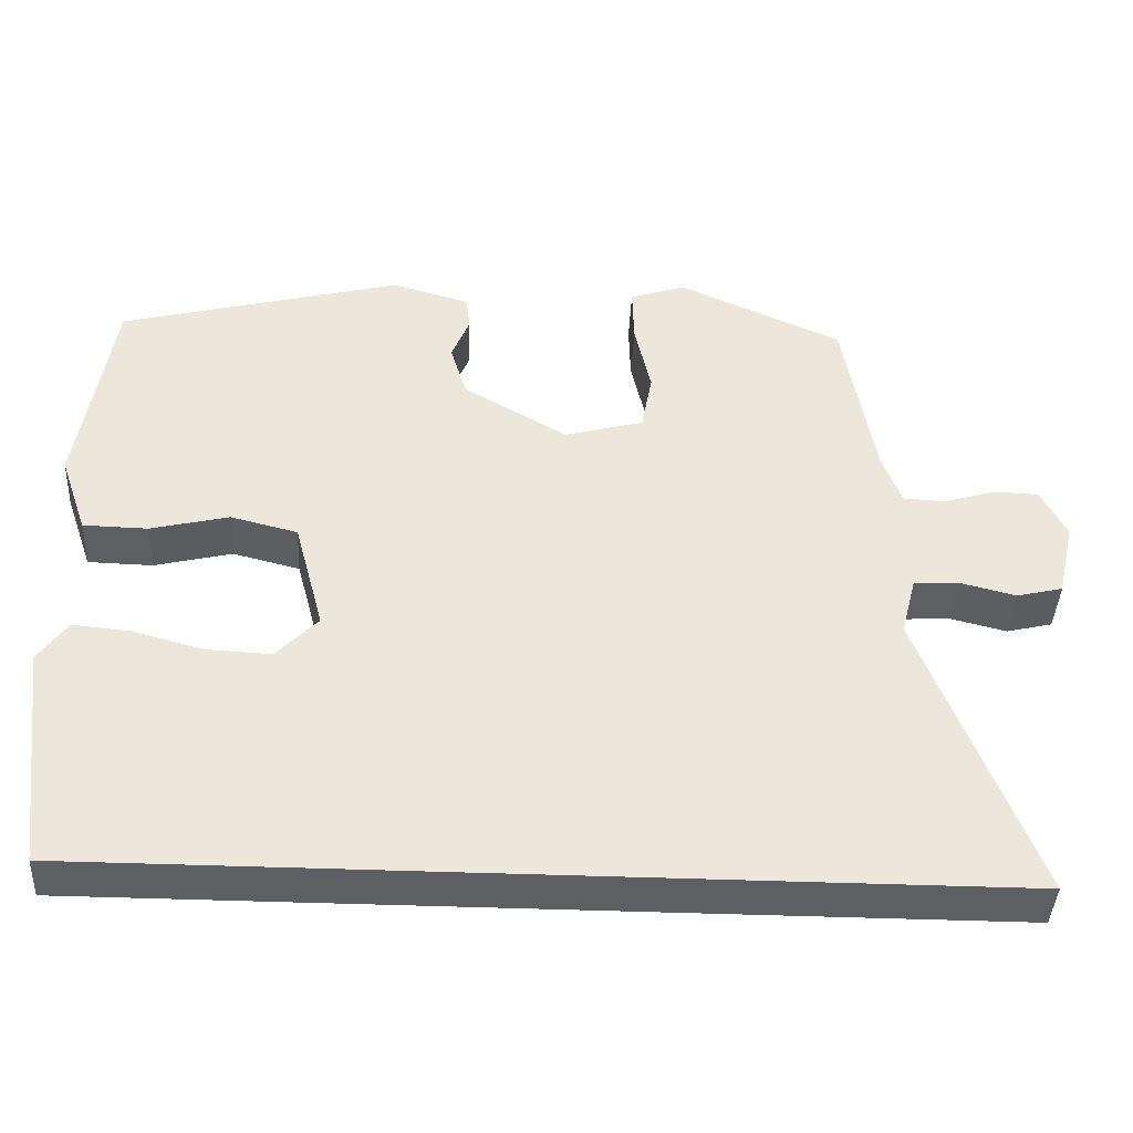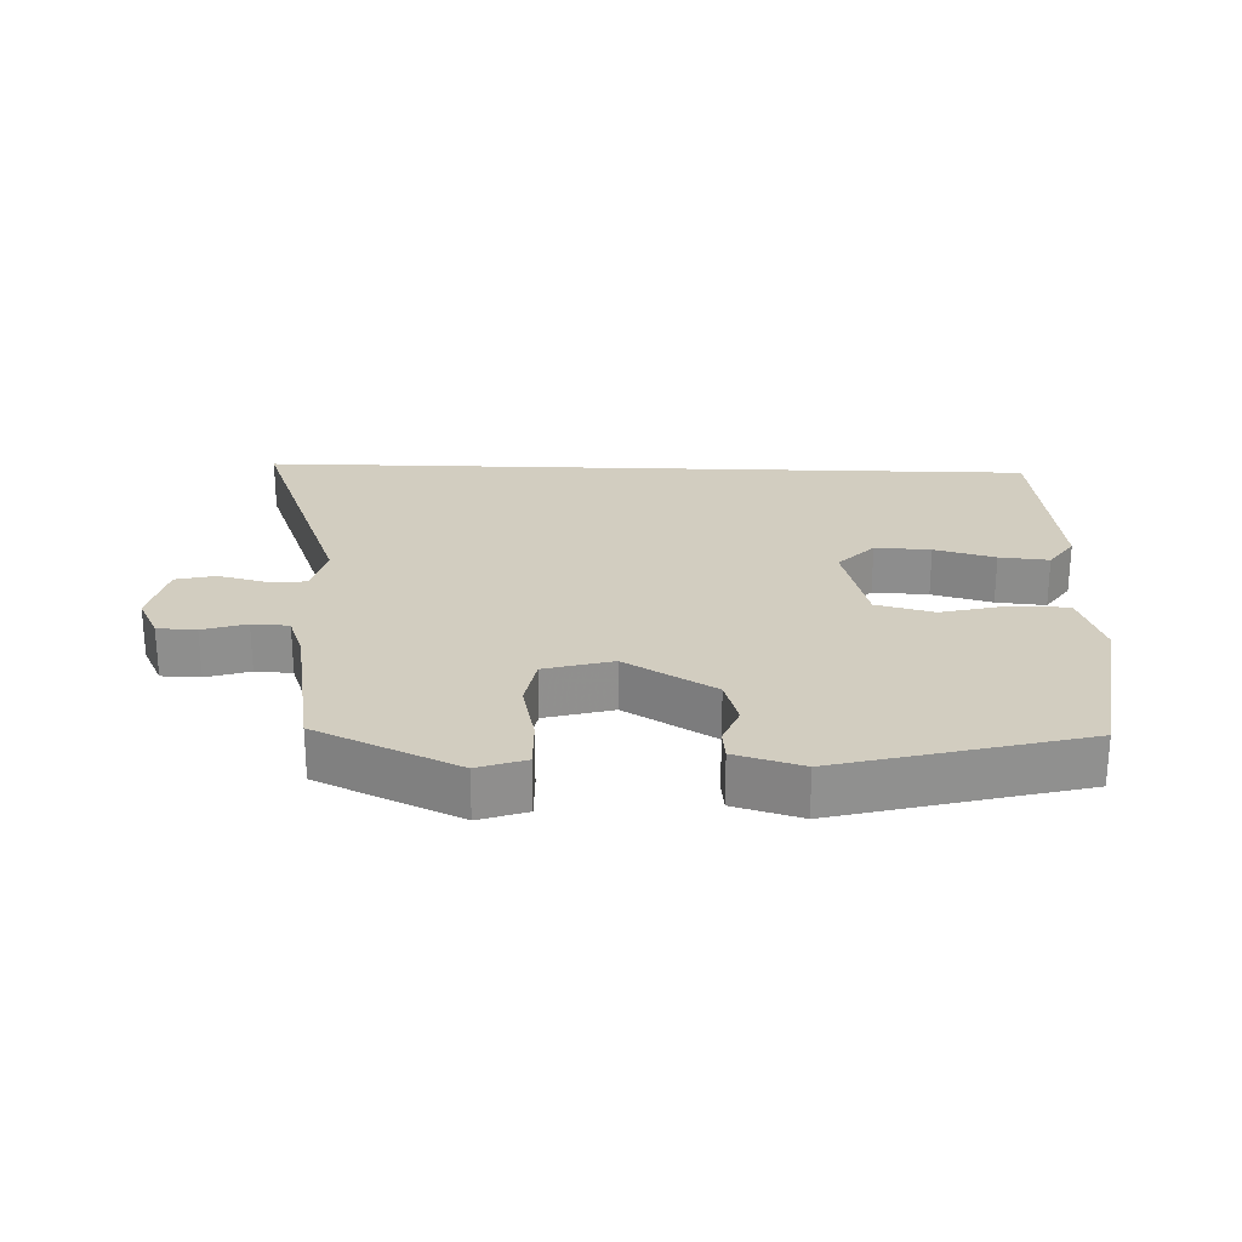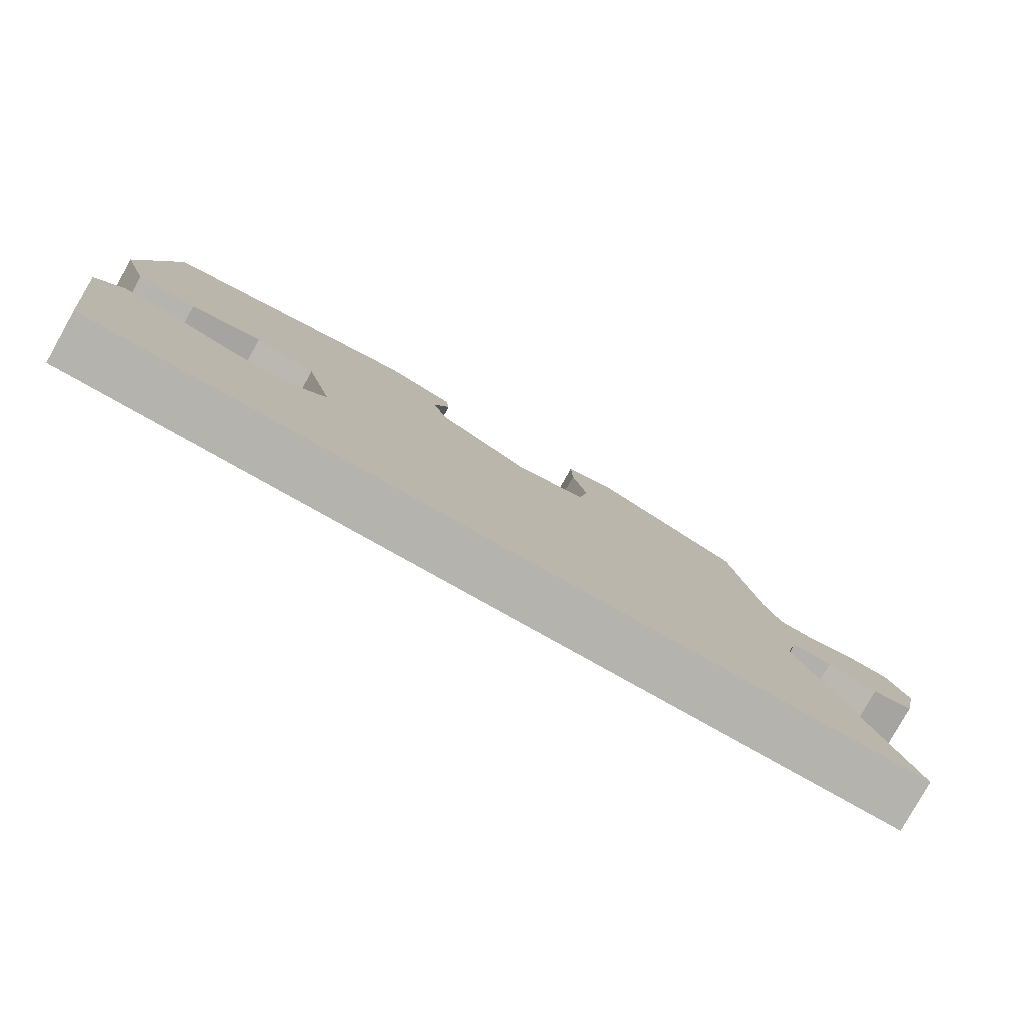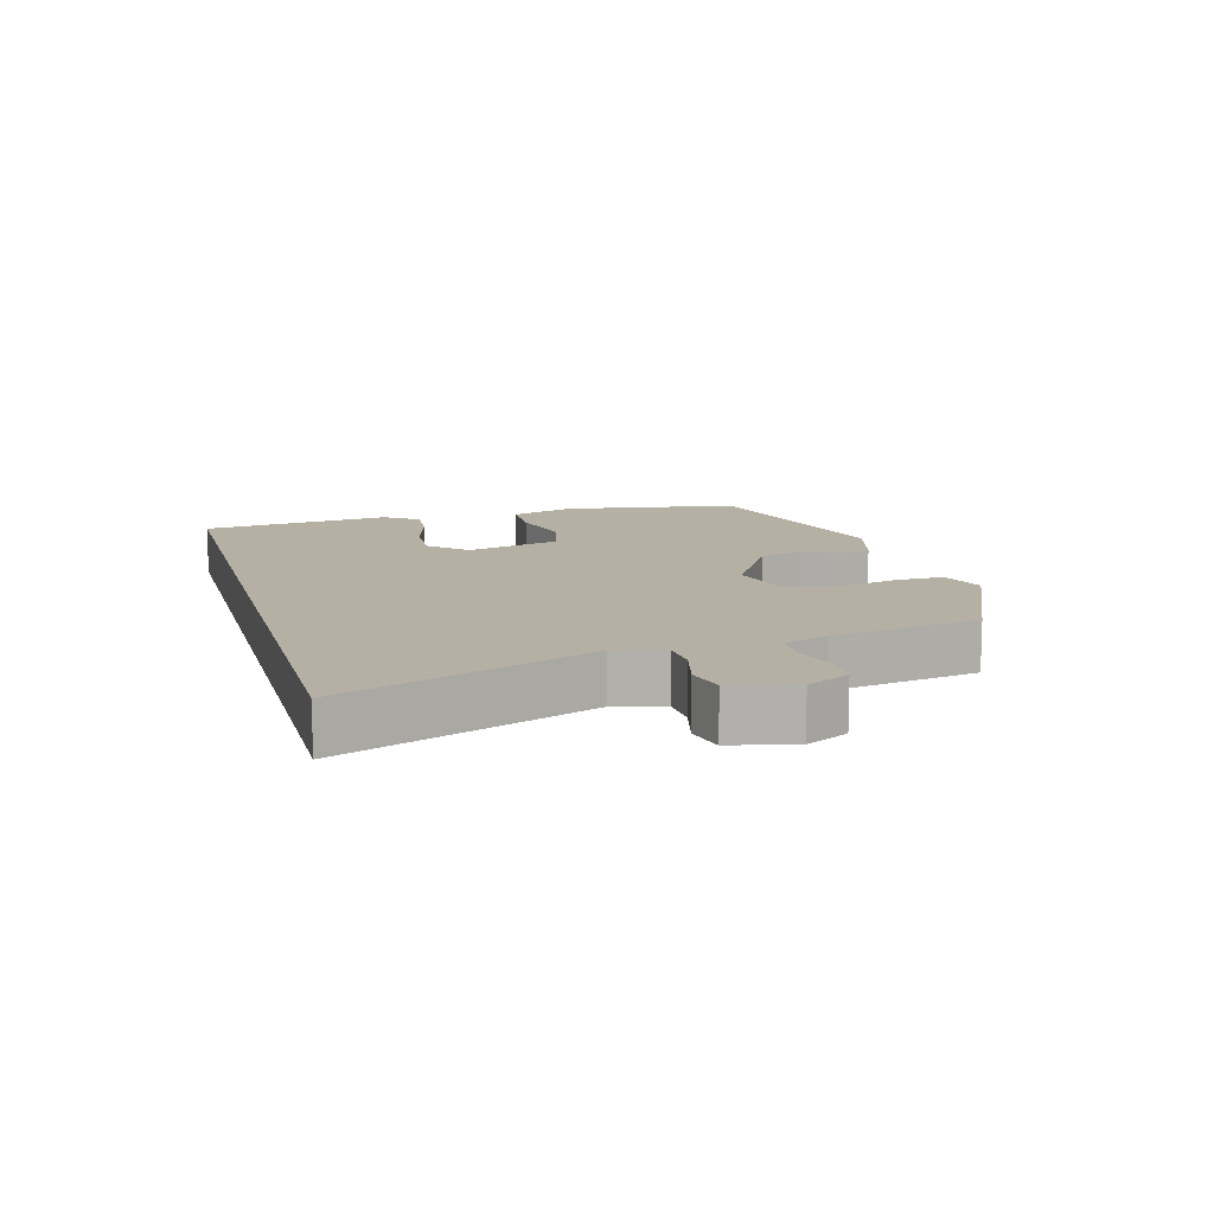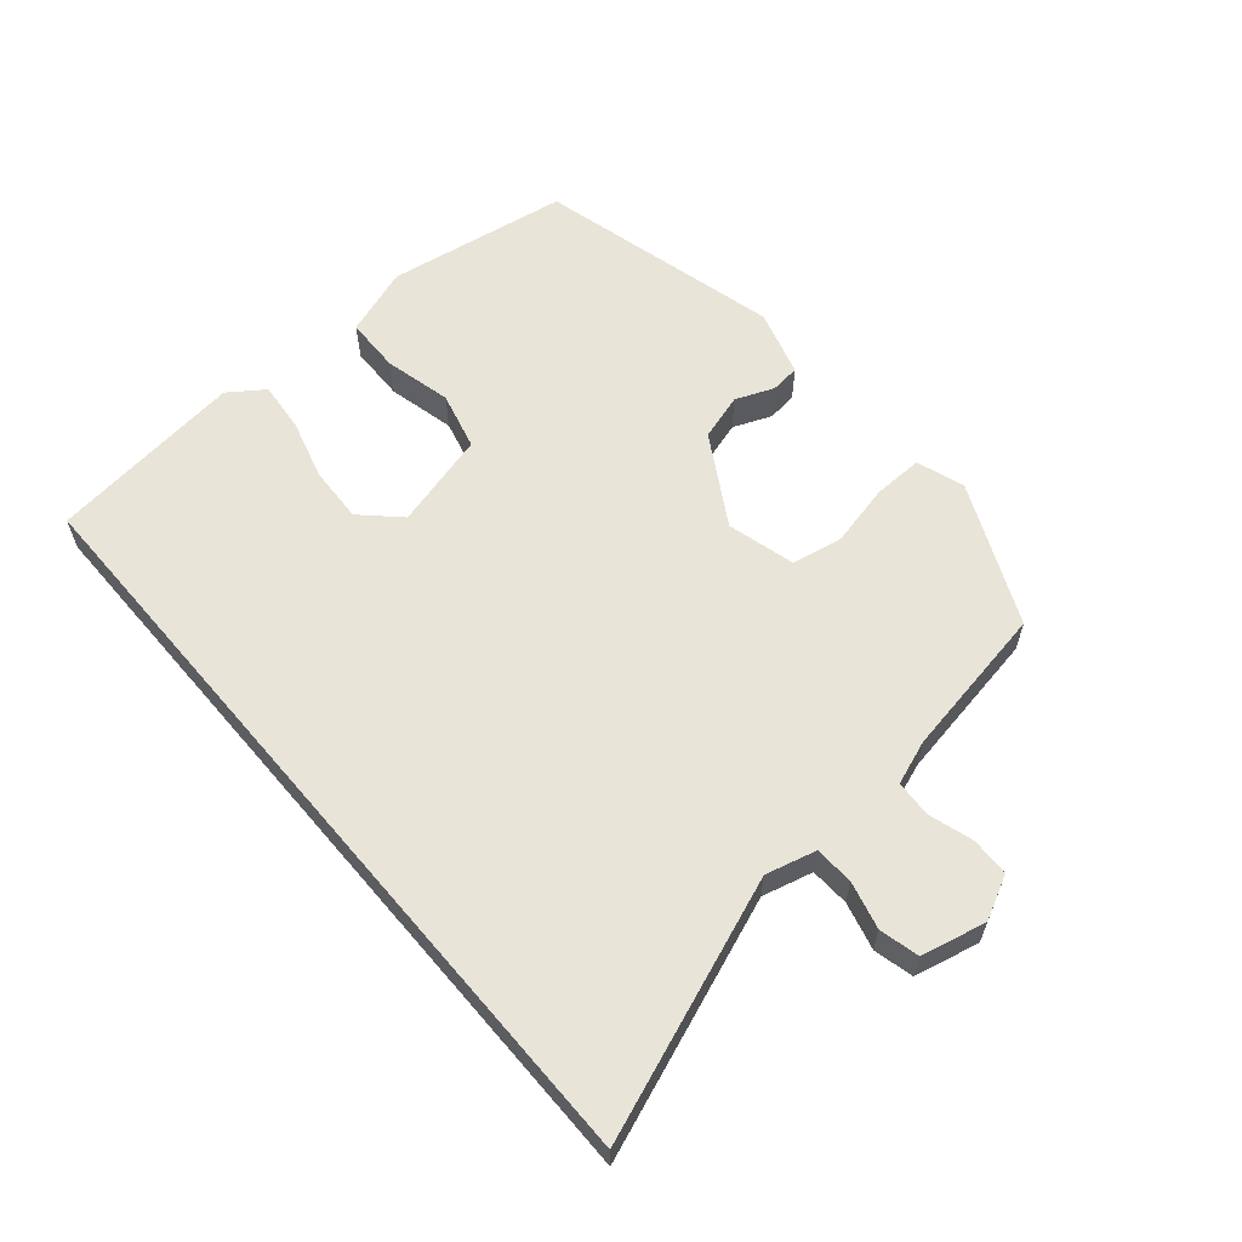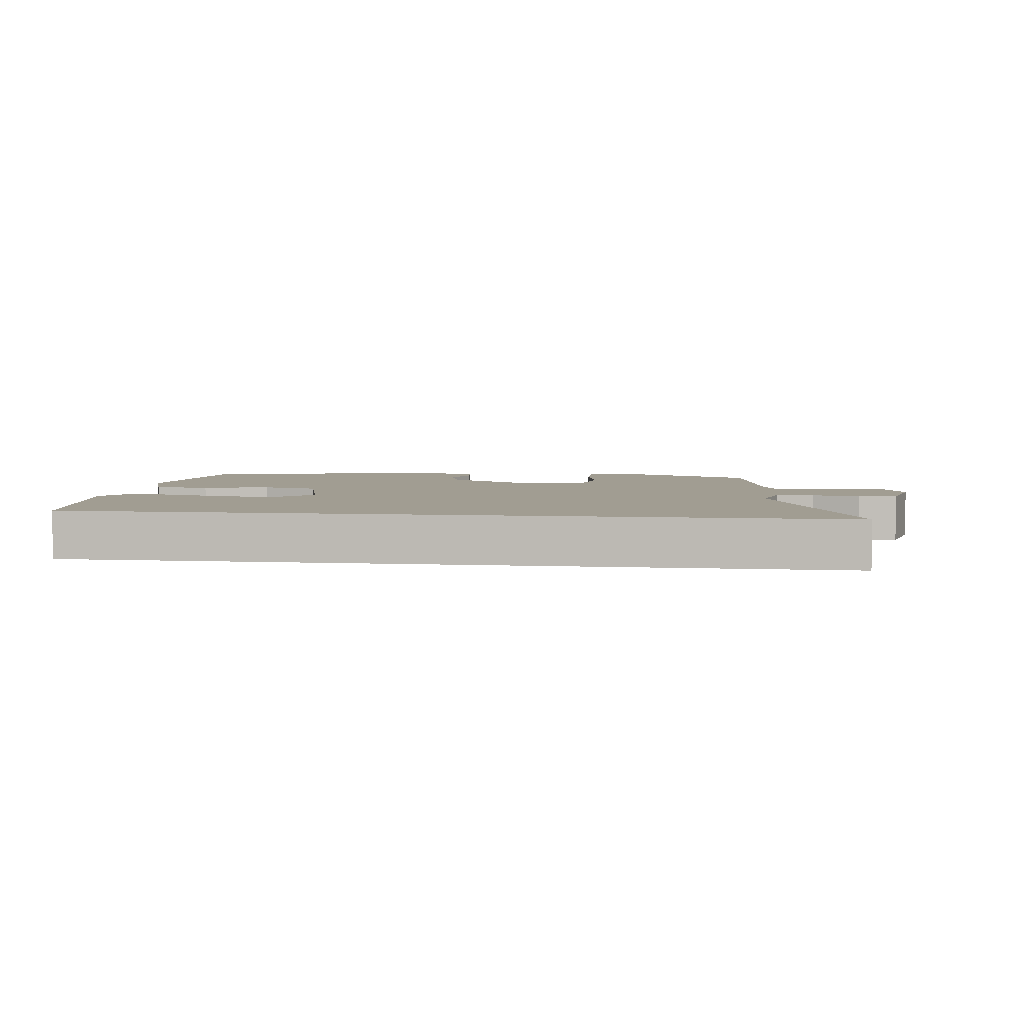
<metadata>
{"format":"obj","ext":"obj","renderer":"f3d","projection":"perspective","resolution":1024,"background":"white","views":[{"elev":-41.2,"azim":177.2,"up":"+Z"},{"elev":24.7,"azim":1.9,"up":"+Y"},{"elev":-79.9,"azim":150.7,"up":"+Z"},{"elev":11.6,"azim":-105.5,"up":"+Y"},{"elev":60.4,"azim":-130.4,"up":"+Y"},{"elev":4.6,"azim":-172.5,"up":"+Y"}]}
</metadata>
<code>
v -0.483 0.07 0.391
v -0.273 0.07 0.486
v -0.202 0.07 0.462
v -0.204 0.07 0.388
v -0.225 0.07 0.295
v -0.211 0.07 0.219
v -0.11 0.07 0.192
v 0.023 0.07 0.27
v 0.044 0.07 0.339
v 0.021 0.07 0.396
v 0.026 0.07 0.44
v 0.126 0.07 0.469
v 0.488 0.07 0.377
v 0.531 0.07 0.107
v 0.496 0.07 0.005
v 0.413 0.07 0.003
v 0.313 0.07 0.027
v 0.227 0.07 0.005
v 0.189 0.07 -0.138
v 0.242 0.07 -0.193
v 0.325 0.07 -0.189
v 0.415 0.07 -0.164
v 0.489 0.07 -0.157
v 0.526 0.07 -0.209
v 0.49 0.07 -0.5
v -0.672 0.07 -0.5
v -0.528 0.07 -0.122
v -0.547 0.07 -0.047
v -0.605 0.07 -0.044
v -0.676 0.07 -0.062
v -0.735 0.07 -0.048
v -0.757 0.07 0.049
v -0.725 0.07 0.113
v -0.667 0.07 0.115
v -0.602 0.07 0.095
v -0.547 0.07 0.098
v -0.523 0.07 0.164
v -0.483 0 0.391
v -0.273 0 0.486
v -0.202 0 0.462
v -0.204 0 0.388
v -0.225 0 0.295
v -0.211 0 0.219
v -0.11 0 0.192
v 0.023 0 0.27
v 0.044 0 0.339
v 0.021 0 0.396
v 0.026 0 0.44
v 0.126 0 0.469
v 0.488 0 0.377
v 0.531 0 0.107
v 0.496 0 0.005
v 0.413 0 0.003
v 0.313 0 0.027
v 0.227 0 0.005
v 0.189 0 -0.138
v 0.242 0 -0.193
v 0.325 0 -0.189
v 0.415 0 -0.164
v 0.489 0 -0.157
v 0.526 0 -0.209
v 0.49 0 -0.5
v -0.672 0 -0.5
v -0.528 0 -0.122
v -0.547 0 -0.047
v -0.605 0 -0.044
v -0.676 0 -0.062
v -0.735 0 -0.048
v -0.757 0 0.049
v -0.725 0 0.113
v -0.667 0 0.115
v -0.602 0 0.095
v -0.547 0 0.098
v -0.523 0 0.164
f 32 33 34 35
f 32 35 36
f 29 30 31 32
f 28 29 32 36
f 27 28 36 37
f 25 26 27
f 21 22 23 24
f 20 21 24 25
f 19 20 25 27
f 14 15 16 17
f 14 17 18
f 13 14 18
f 12 13 18
f 9 10 11 12
f 8 9 12 18
f 7 8 18 19
f 2 3 4 5
f 2 5 6
f 1 2 6
f 37 1 6
f 19 27 37
f 6 7 19 37
f 72 71 70 69
f 73 72 69
f 69 68 67 66
f 73 69 66 65
f 74 73 65 64
f 64 63 62
f 61 60 59 58
f 62 61 58 57
f 64 62 57 56
f 54 53 52 51
f 55 54 51
f 55 51 50
f 55 50 49
f 49 48 47 46
f 55 49 46 45
f 56 55 45 44
f 42 41 40 39
f 43 42 39
f 43 39 38
f 43 38 74
f 74 64 56
f 74 56 44 43
f 1 38 39 2
f 2 39 40 3
f 3 40 41 4
f 4 41 42 5
f 5 42 43 6
f 6 43 44 7
f 7 44 45 8
f 8 45 46 9
f 9 46 47 10
f 10 47 48 11
f 11 48 49 12
f 12 49 50 13
f 13 50 51 14
f 14 51 52 15
f 15 52 53 16
f 16 53 54 17
f 17 54 55 18
f 18 55 56 19
f 19 56 57 20
f 20 57 58 21
f 21 58 59 22
f 22 59 60 23
f 23 60 61 24
f 24 61 62 25
f 25 62 63 26
f 26 63 64 27
f 27 64 65 28
f 28 65 66 29
f 29 66 67 30
f 30 67 68 31
f 31 68 69 32
f 32 69 70 33
f 33 70 71 34
f 34 71 72 35
f 35 72 73 36
f 36 73 74 37
f 37 74 38 1

</code>
